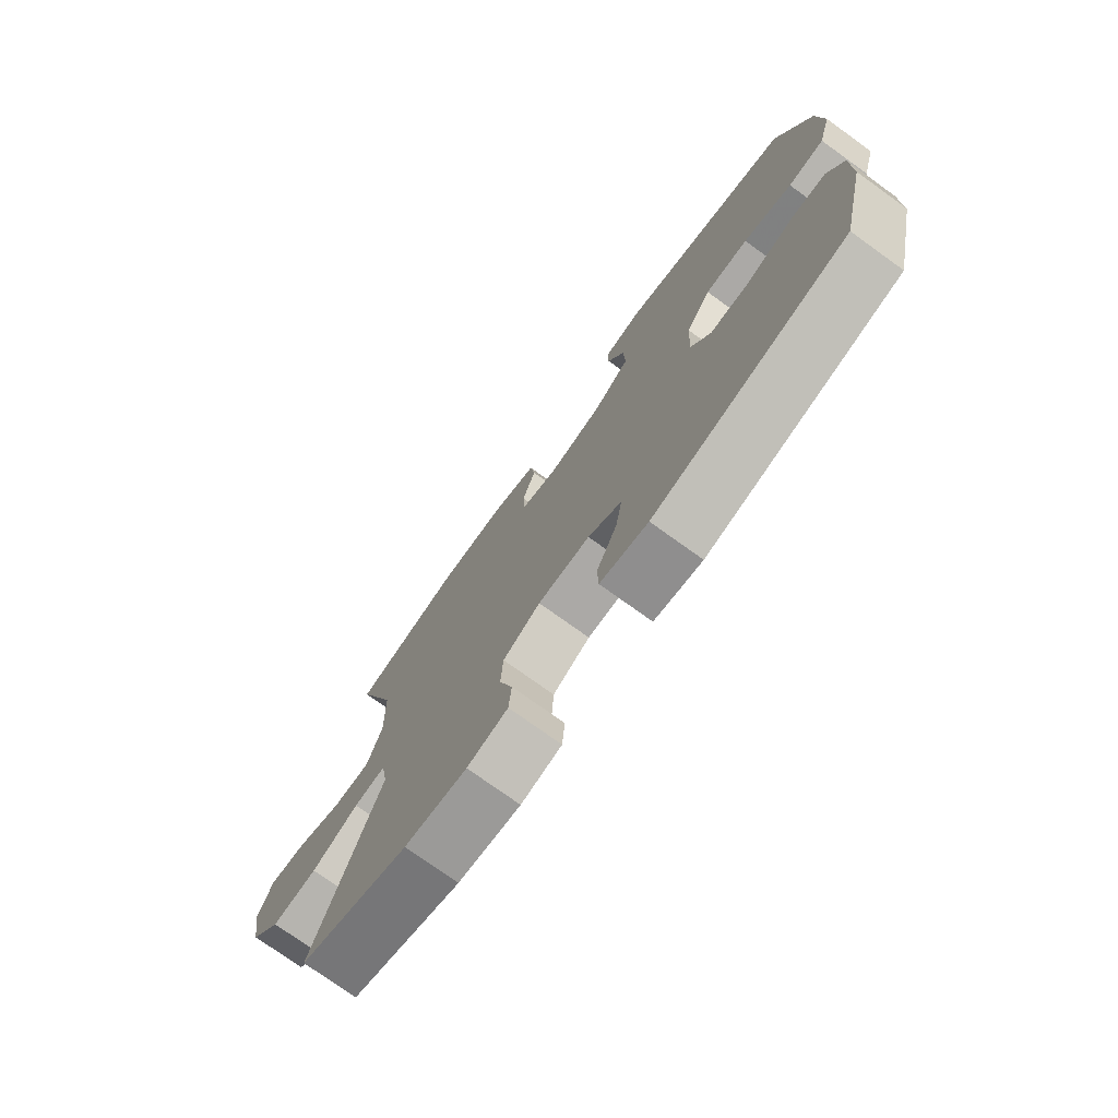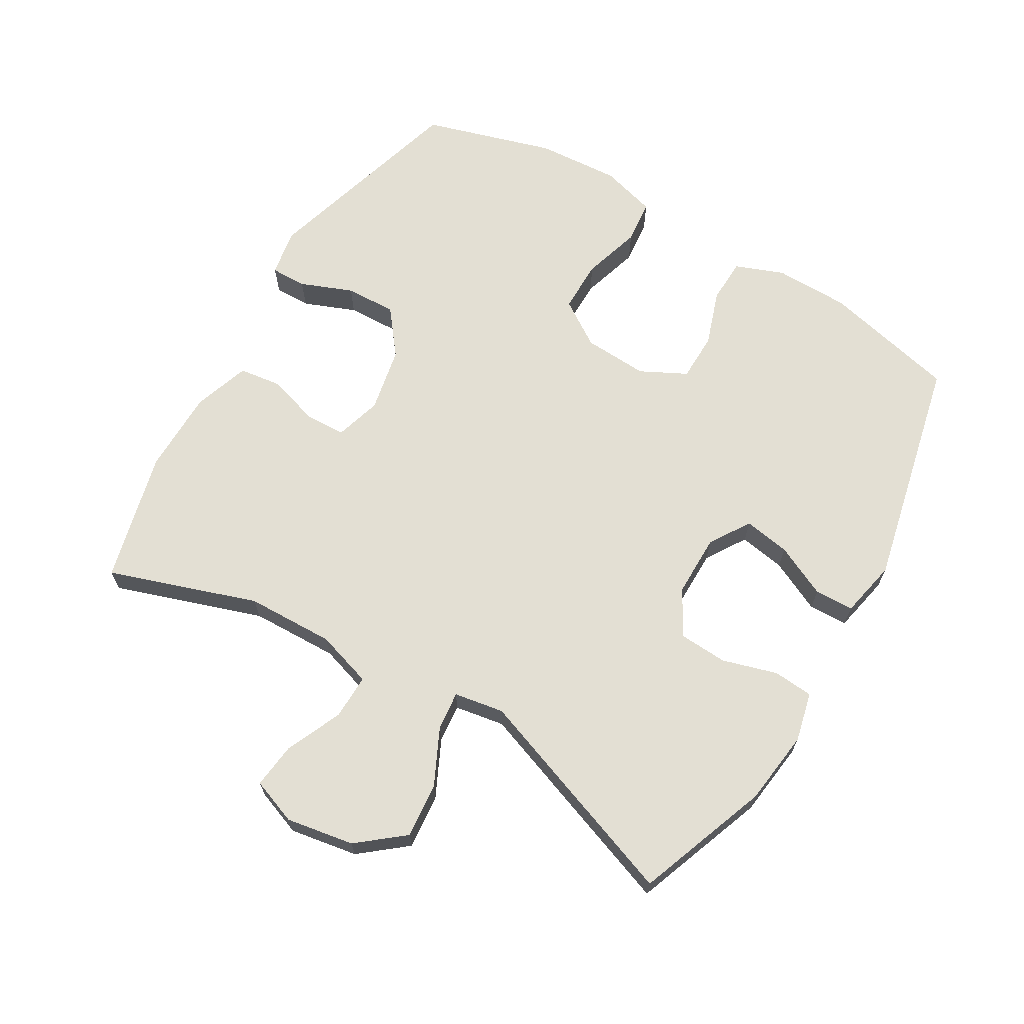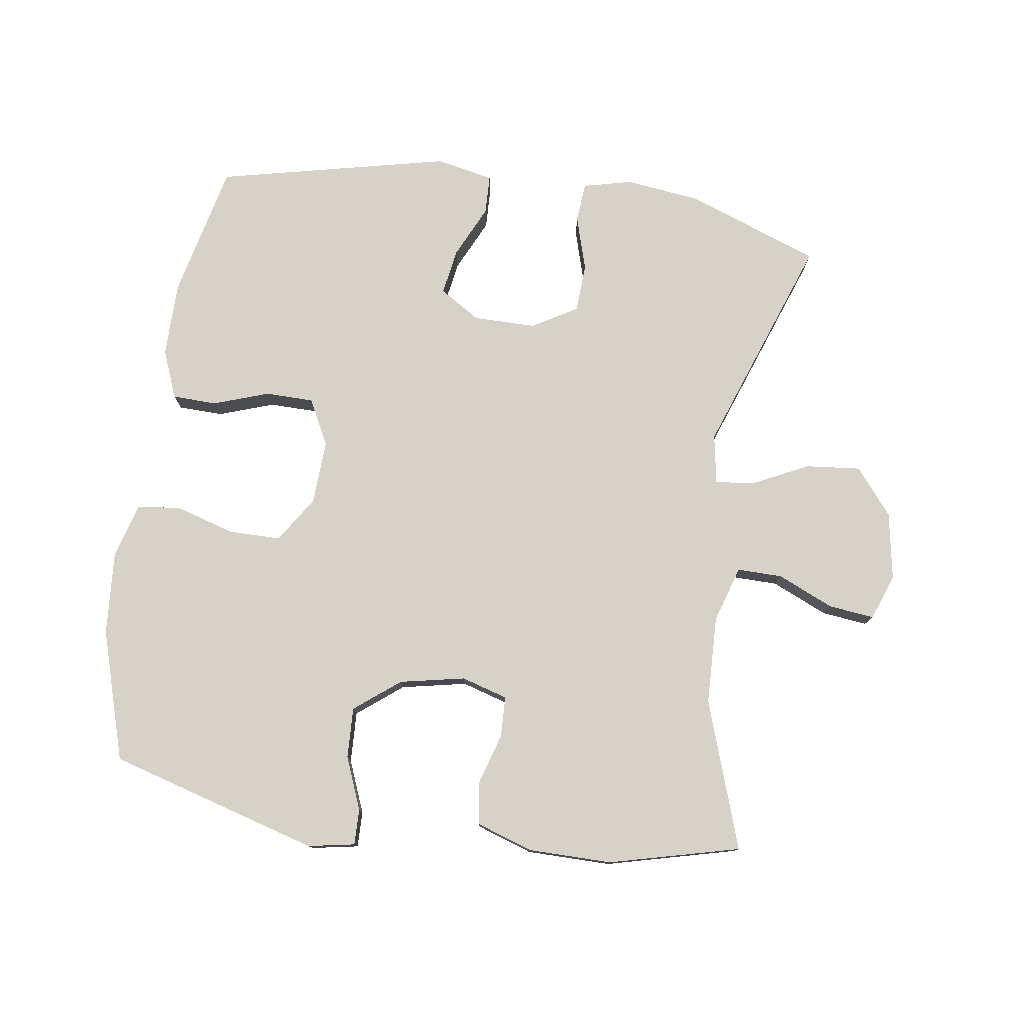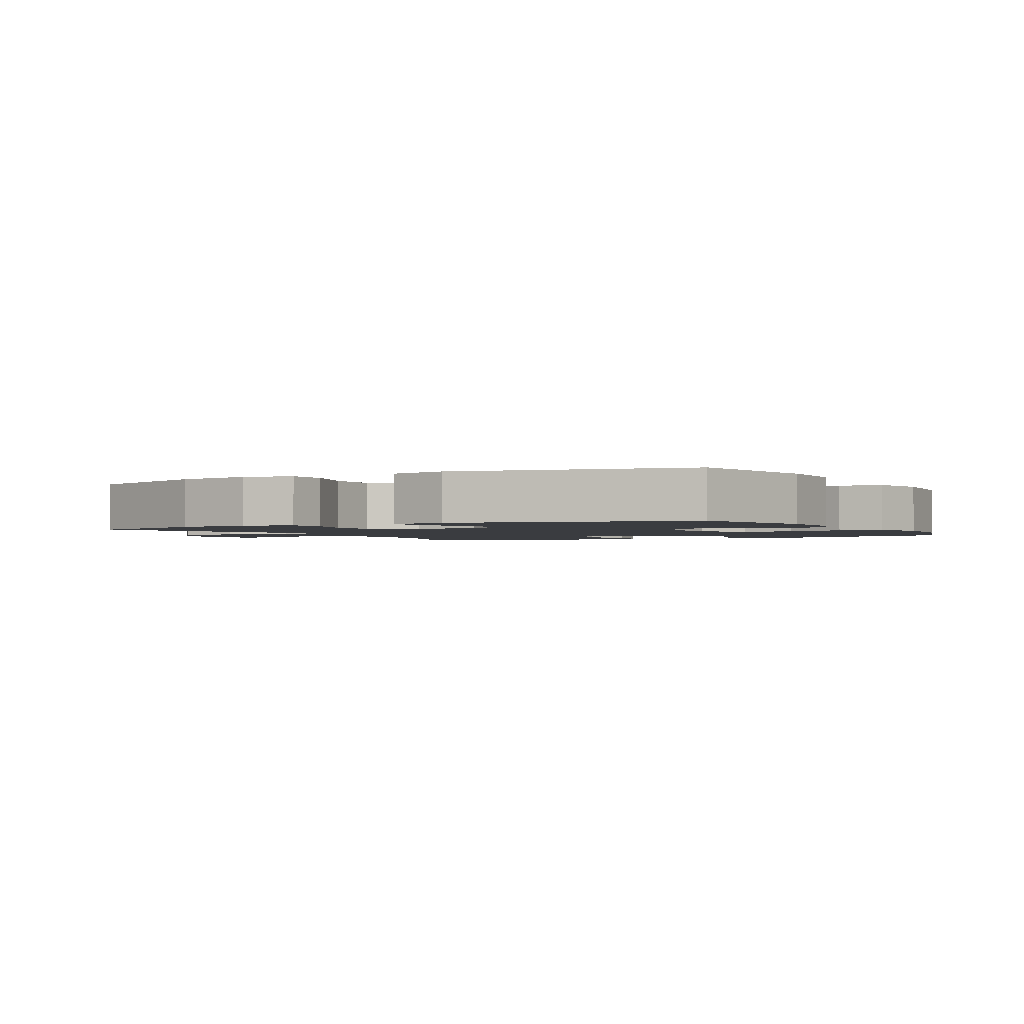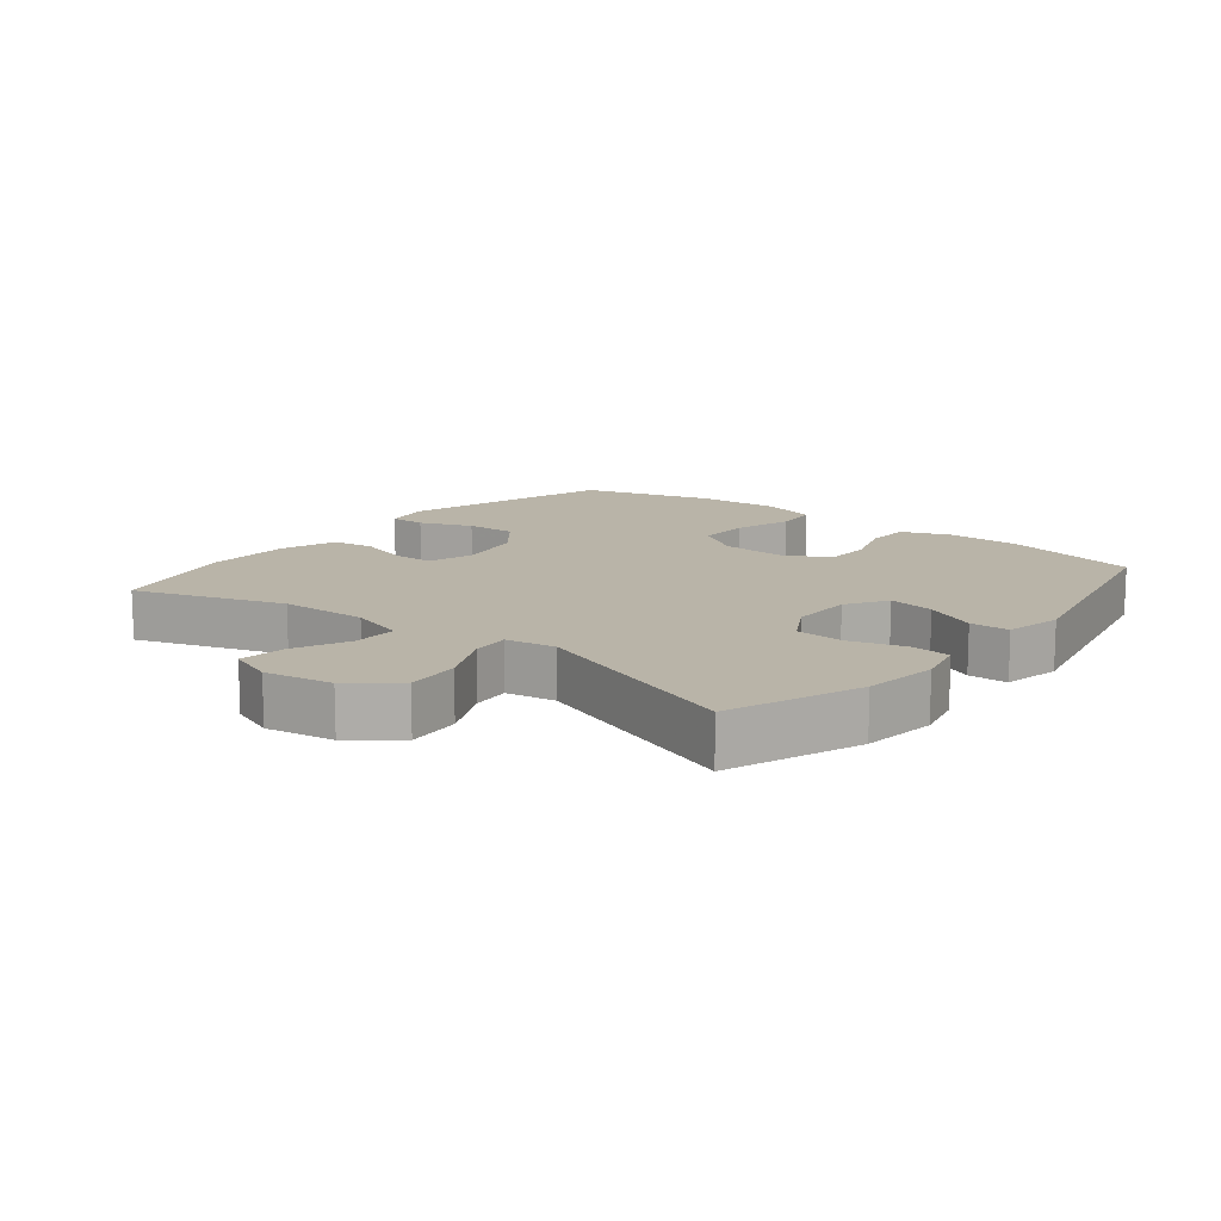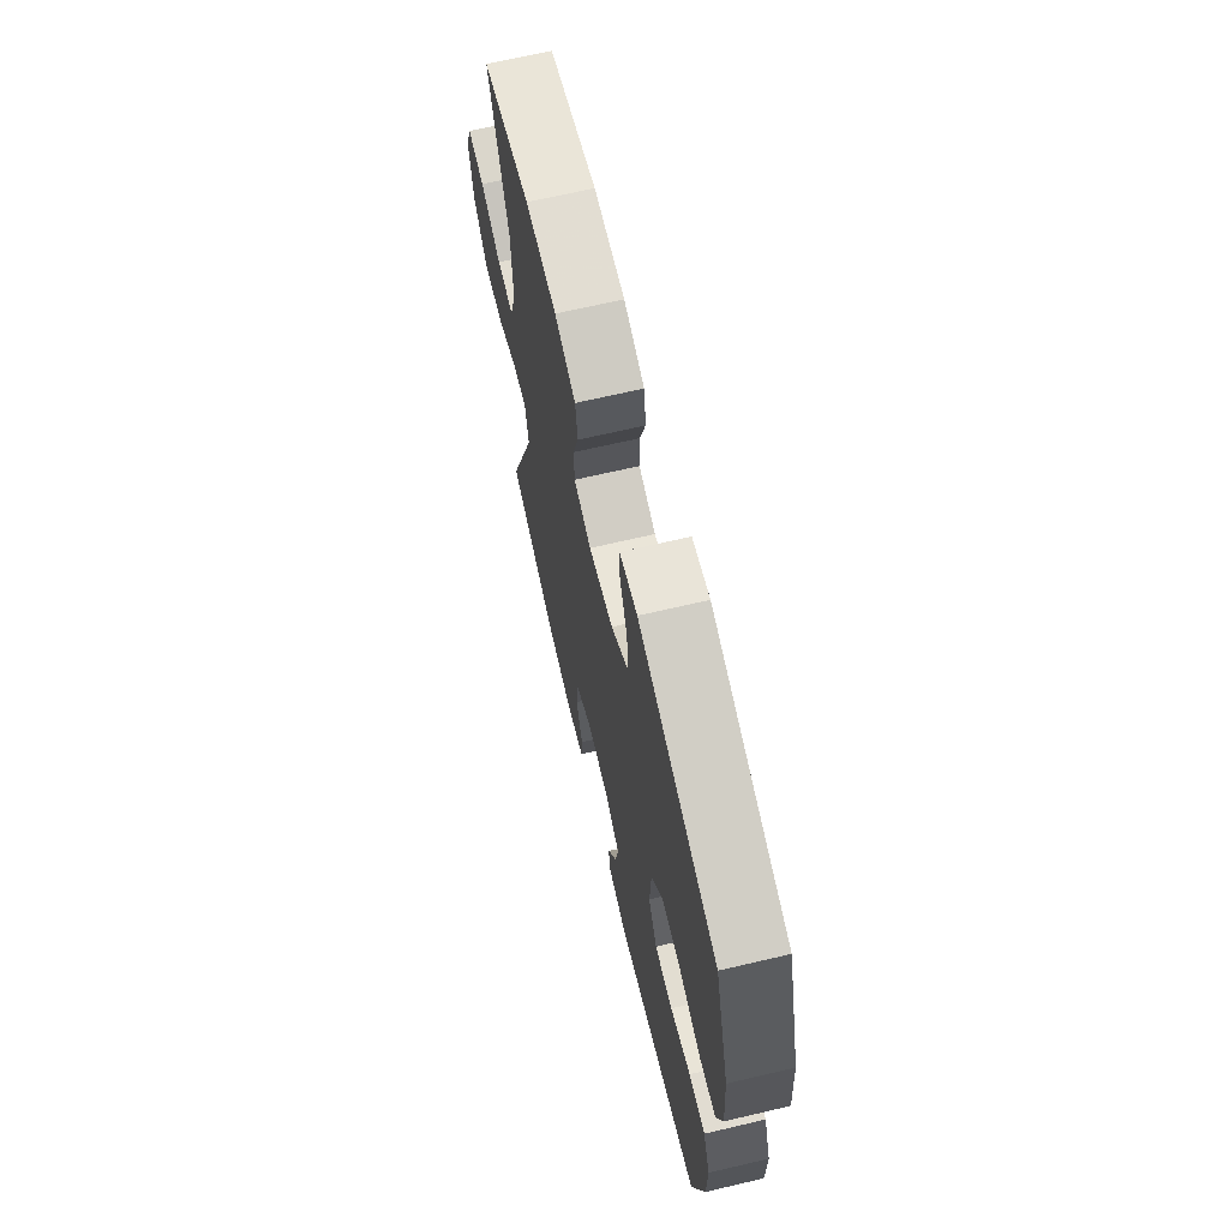
<metadata>
{"format":"obj","ext":"obj","renderer":"f3d","projection":"perspective","resolution":1024,"background":"white","views":[{"elev":-75.6,"azim":-125.7,"up":"+Z"},{"elev":67.0,"azim":120.6,"up":"+Y"},{"elev":78.0,"azim":8.2,"up":"+Y"},{"elev":-1.9,"azim":-151.5,"up":"+Y"},{"elev":13.1,"azim":128.8,"up":"+Y"},{"elev":67.7,"azim":-103.2,"up":"+Z"}]}
</metadata>
<code>
v -0.5 0.07 0.5
v -0.178 0.07 0.593
v -0.106 0.07 0.58
v -0.107 0.07 0.525
v -0.139 0.07 0.445
v -0.142 0.07 0.367
v -0.073 0.07 0.313
v 0.027 0.07 0.293
v 0.098 0.07 0.314
v 0.1 0.07 0.377
v 0.076 0.07 0.455
v 0.085 0.07 0.52
v 0.171 0.07 0.549
v 0.3 0.07 0.55
v 0.5 0.07 0.5
v 0.423 0.07 0.273
v 0.419 0.07 0.138
v 0.446 0.07 0.052
v 0.515 0.07 0.053
v 0.601 0.07 0.091
v 0.671 0.07 0.099
v 0.697 0.07 0.029
v 0.679 0.07 -0.075
v 0.622 0.07 -0.145
v 0.538 0.07 -0.137
v 0.451 0.07 -0.095
v 0.392 0.07 -0.089
v 0.379 0.07 -0.165
v 0.5 0.07 -0.5
v 0.297 0.07 -0.575
v 0.182 0.07 -0.589
v 0.107 0.07 -0.571
v 0.102 0.07 -0.51
v 0.127 0.07 -0.426
v 0.123 0.07 -0.352
v 0.054 0.07 -0.312
v -0.042 0.07 -0.312
v -0.104 0.07 -0.351
v -0.092 0.07 -0.422
v -0.054 0.07 -0.502
v -0.056 0.07 -0.562
v -0.144 0.07 -0.58
v -0.5 0.07 -0.5
v -0.548 0.07 -0.294
v -0.549 0.07 -0.179
v -0.52 0.07 -0.105
v -0.452 0.07 -0.103
v -0.367 0.07 -0.132
v -0.293 0.07 -0.131
v -0.257 0.07 -0.061
v -0.262 0.07 0.038
v -0.308 0.07 0.108
v -0.388 0.07 0.108
v -0.478 0.07 0.081
v -0.545 0.07 0.088
v -0.569 0.07 0.173
v -0.56 0.07 0.301
v -0.5 0 0.5
v -0.178 0 0.593
v -0.106 0 0.58
v -0.107 0 0.525
v -0.139 0 0.445
v -0.142 0 0.367
v -0.073 0 0.313
v 0.027 0 0.293
v 0.098 0 0.314
v 0.1 0 0.377
v 0.076 0 0.455
v 0.085 0 0.52
v 0.171 0 0.549
v 0.3 0 0.55
v 0.5 0 0.5
v 0.423 0 0.273
v 0.419 0 0.138
v 0.446 0 0.052
v 0.515 0 0.053
v 0.601 0 0.091
v 0.671 0 0.099
v 0.697 0 0.029
v 0.679 0 -0.075
v 0.622 0 -0.145
v 0.538 0 -0.137
v 0.451 0 -0.095
v 0.392 0 -0.089
v 0.379 0 -0.165
v 0.5 0 -0.5
v 0.297 0 -0.575
v 0.182 0 -0.589
v 0.107 0 -0.571
v 0.102 0 -0.51
v 0.127 0 -0.426
v 0.123 0 -0.352
v 0.054 0 -0.312
v -0.042 0 -0.312
v -0.104 0 -0.351
v -0.092 0 -0.422
v -0.054 0 -0.502
v -0.056 0 -0.562
v -0.144 0 -0.58
v -0.5 0 -0.5
v -0.548 0 -0.294
v -0.549 0 -0.179
v -0.52 0 -0.105
v -0.452 0 -0.103
v -0.367 0 -0.132
v -0.293 0 -0.131
v -0.257 0 -0.061
v -0.262 0 0.038
v -0.308 0 0.108
v -0.388 0 0.108
v -0.478 0 0.081
v -0.545 0 0.088
v -0.569 0 0.173
v -0.56 0 0.301
f 3 4 5
f 2 3 5
f 1 2 5
f 57 1 5
f 56 57 5
f 55 56 5
f 54 55 5
f 53 54 5
f 52 53 5 6
f 51 52 6 7
f 50 51 7 8
f 49 50 8 9
f 46 47 48
f 45 46 48
f 44 45 48
f 43 44 48
f 42 43 48
f 41 42 48
f 40 41 48
f 39 40 48
f 38 39 48 49
f 37 38 49 9
f 32 33 34
f 31 32 34
f 30 31 34
f 29 30 34
f 28 29 34
f 27 28 34 35
f 24 25 26
f 23 24 26
f 22 23 26
f 21 22 26
f 20 21 26
f 19 20 26
f 18 19 26 27
f 27 35 36
f 18 27 36
f 17 18 36
f 14 15 16
f 13 14 16
f 12 13 16
f 11 12 16
f 10 11 16
f 9 10 16 17
f 9 17 36 37
f 62 61 60
f 62 60 59
f 62 59 58
f 62 58 114
f 62 114 113
f 62 113 112
f 62 112 111
f 62 111 110
f 63 62 110 109
f 64 63 109 108
f 65 64 108 107
f 66 65 107 106
f 105 104 103
f 105 103 102
f 105 102 101
f 105 101 100
f 105 100 99
f 105 99 98
f 105 98 97
f 105 97 96
f 106 105 96 95
f 66 106 95 94
f 91 90 89
f 91 89 88
f 91 88 87
f 91 87 86
f 91 86 85
f 92 91 85 84
f 83 82 81
f 83 81 80
f 83 80 79
f 83 79 78
f 83 78 77
f 83 77 76
f 84 83 76 75
f 93 92 84
f 93 84 75
f 93 75 74
f 73 72 71
f 73 71 70
f 73 70 69
f 73 69 68
f 73 68 67
f 74 73 67 66
f 94 93 74 66
f 1 58 59 2
f 2 59 60 3
f 3 60 61 4
f 4 61 62 5
f 5 62 63 6
f 6 63 64 7
f 7 64 65 8
f 8 65 66 9
f 9 66 67 10
f 10 67 68 11
f 11 68 69 12
f 12 69 70 13
f 13 70 71 14
f 14 71 72 15
f 15 72 73 16
f 16 73 74 17
f 17 74 75 18
f 18 75 76 19
f 19 76 77 20
f 20 77 78 21
f 21 78 79 22
f 22 79 80 23
f 23 80 81 24
f 24 81 82 25
f 25 82 83 26
f 26 83 84 27
f 27 84 85 28
f 28 85 86 29
f 29 86 87 30
f 30 87 88 31
f 31 88 89 32
f 32 89 90 33
f 33 90 91 34
f 34 91 92 35
f 35 92 93 36
f 36 93 94 37
f 37 94 95 38
f 38 95 96 39
f 39 96 97 40
f 40 97 98 41
f 41 98 99 42
f 42 99 100 43
f 43 100 101 44
f 44 101 102 45
f 45 102 103 46
f 46 103 104 47
f 47 104 105 48
f 48 105 106 49
f 49 106 107 50
f 50 107 108 51
f 51 108 109 52
f 52 109 110 53
f 53 110 111 54
f 54 111 112 55
f 55 112 113 56
f 56 113 114 57
f 57 114 58 1

</code>
